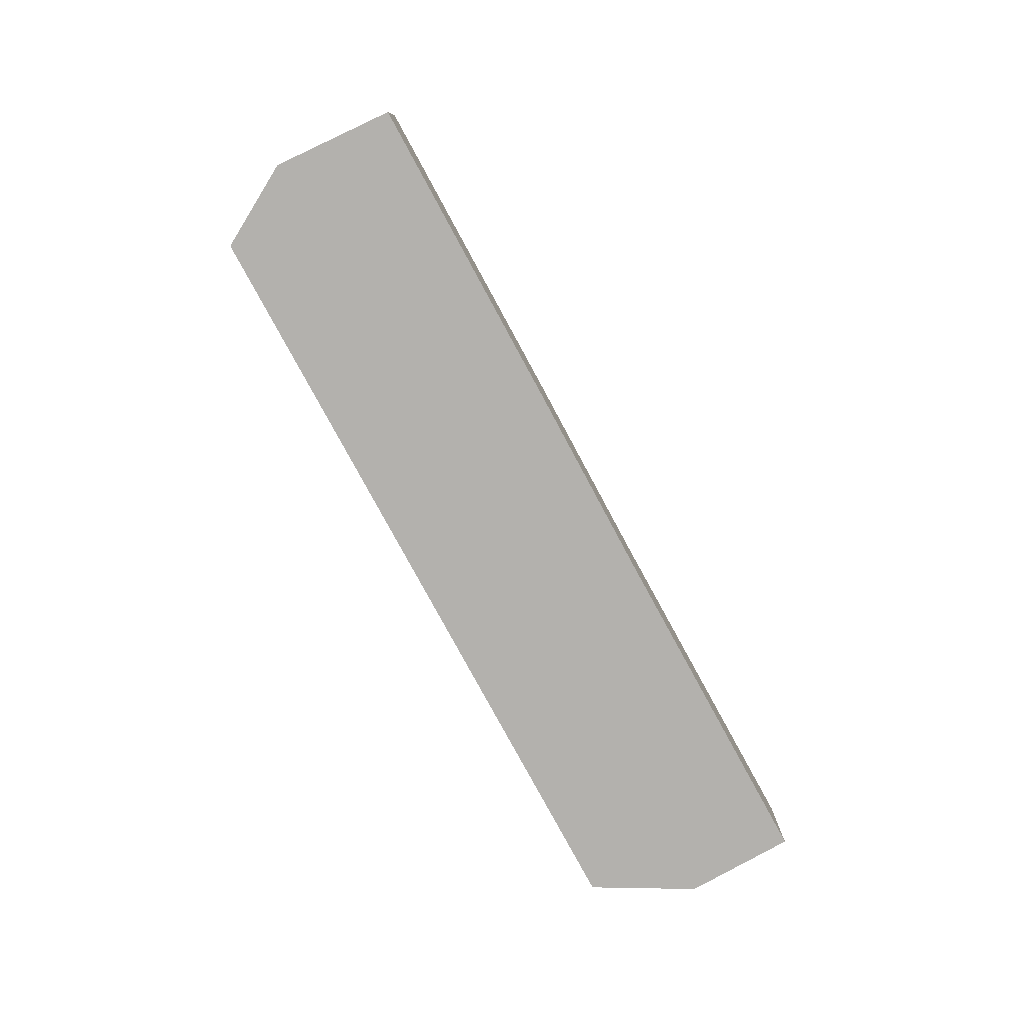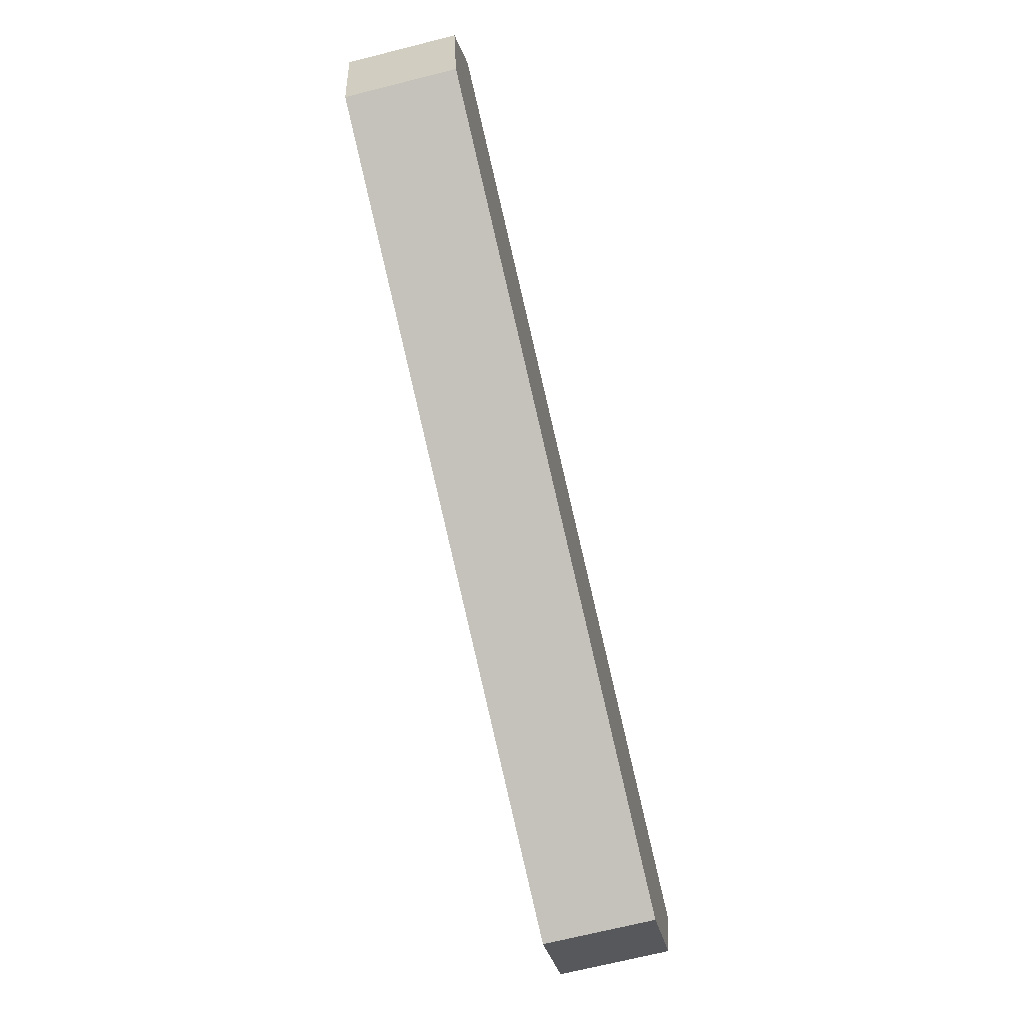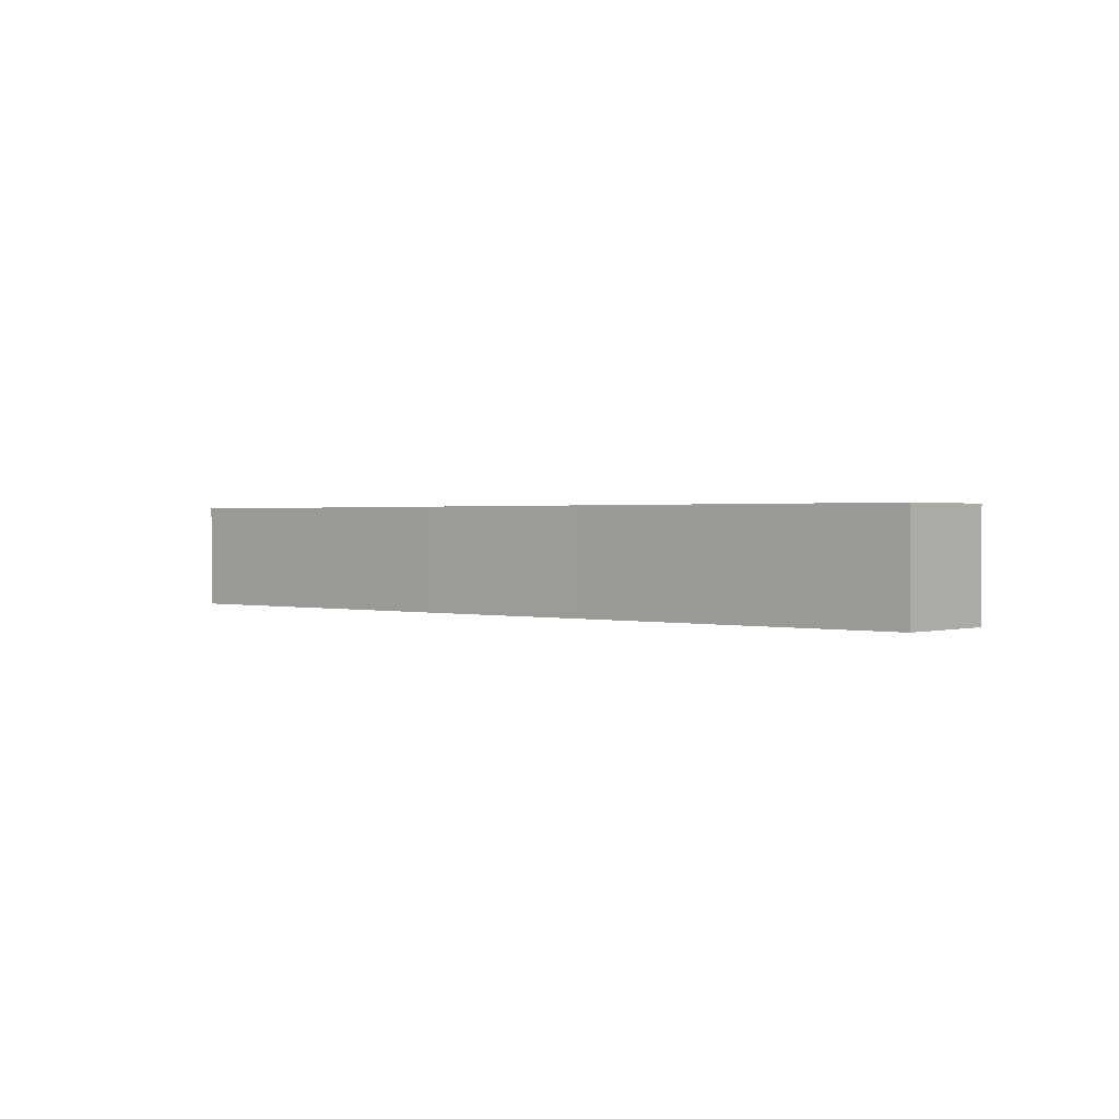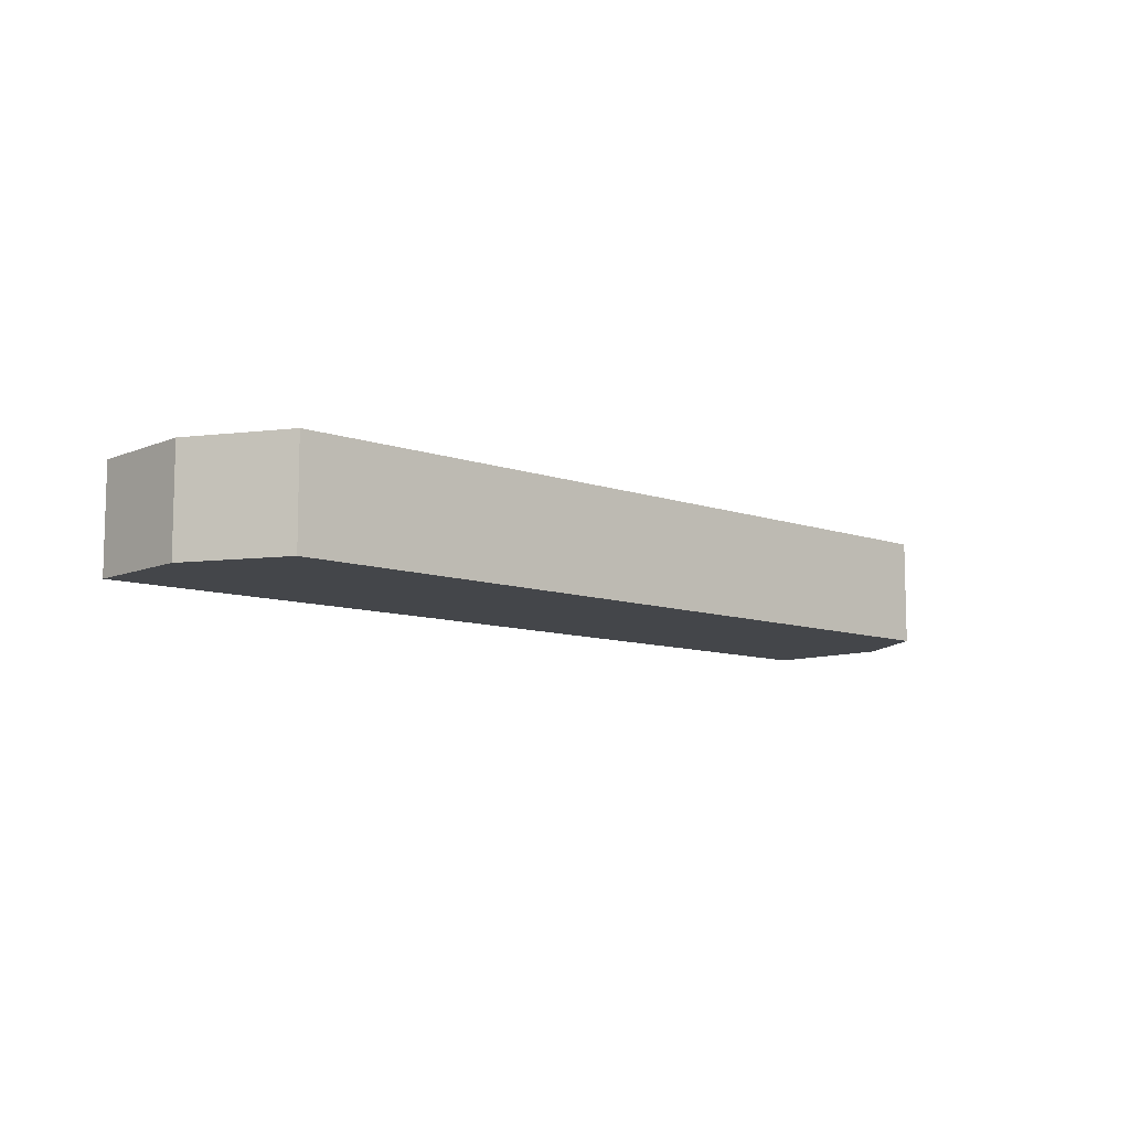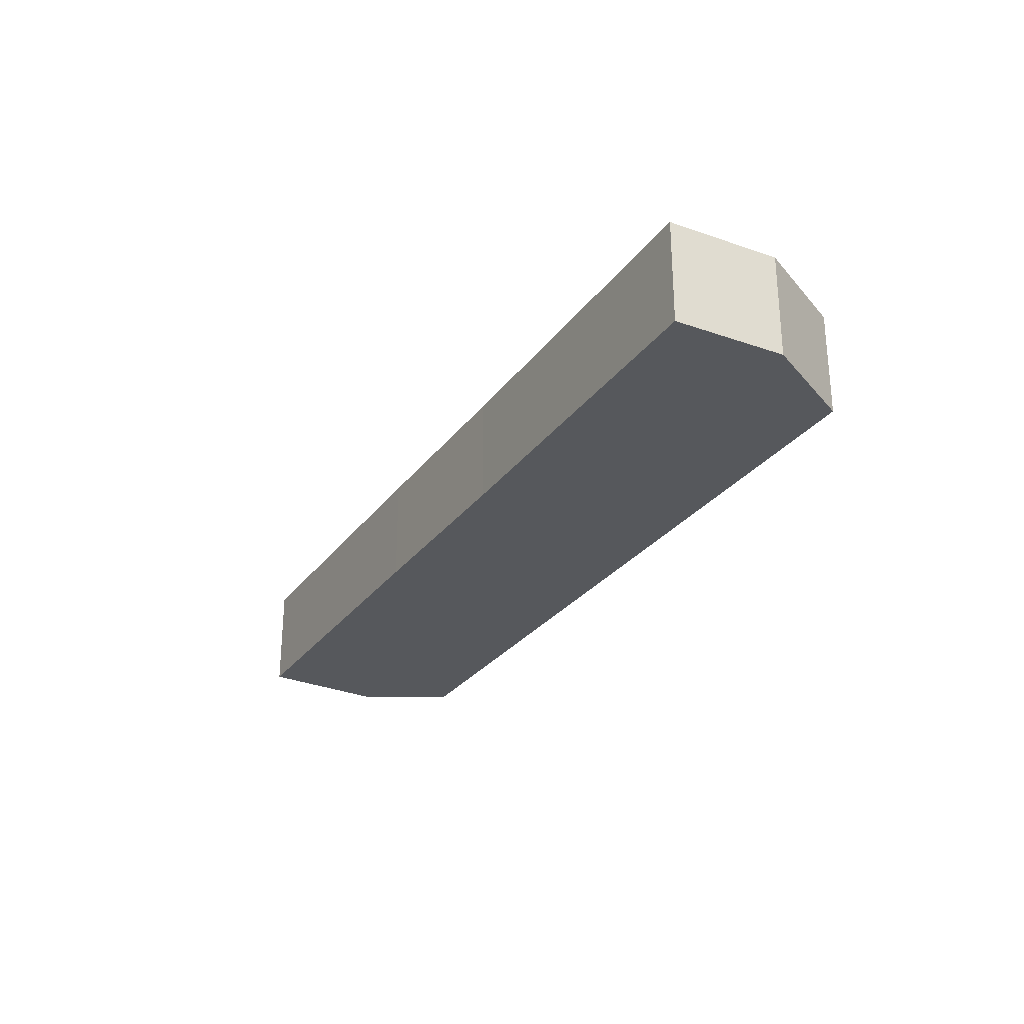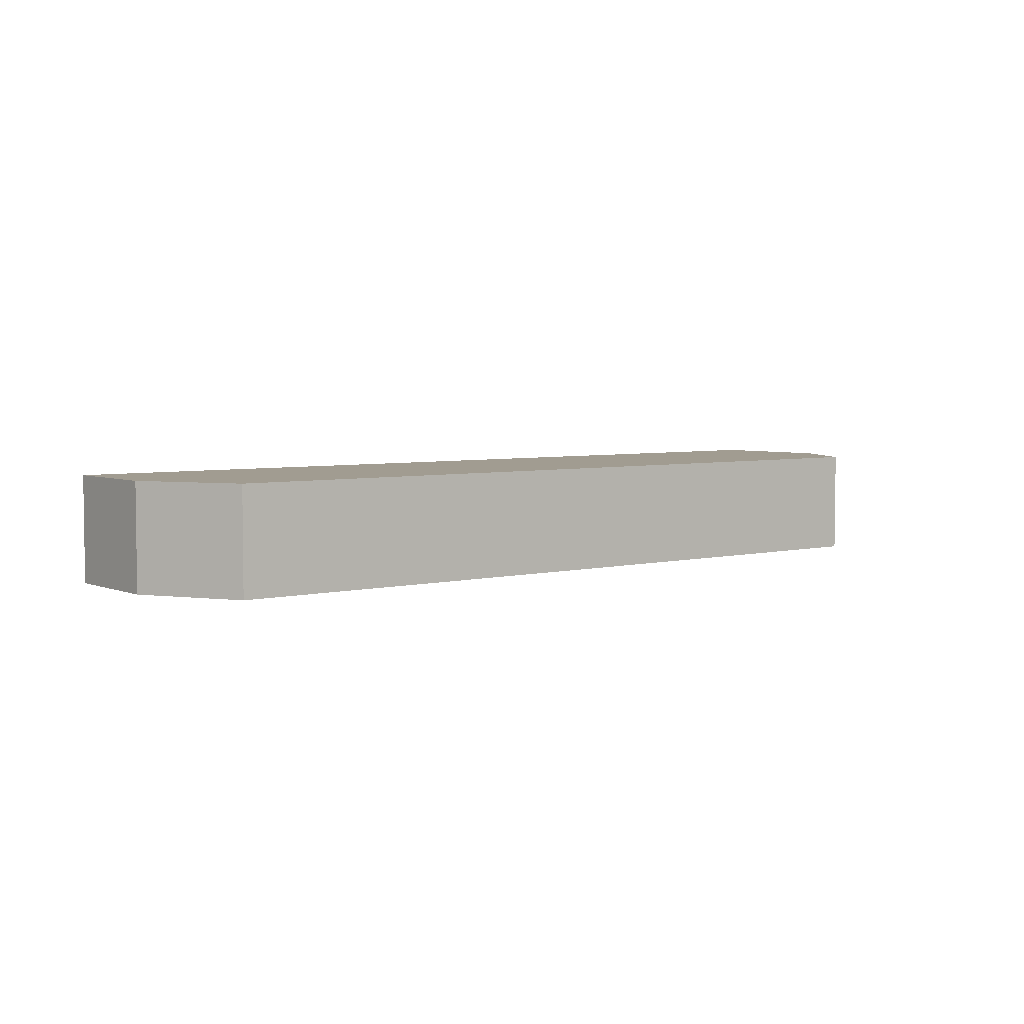
<metadata>
{"format":"obj","ext":"obj","renderer":"f3d","projection":"perspective","resolution":1024,"background":"white","views":[{"elev":-79.2,"azim":-82.3,"up":"+Y"},{"elev":-69.7,"azim":104.1,"up":"+Z"},{"elev":1.0,"azim":20.5,"up":"+Y"},{"elev":-9.4,"azim":116.2,"up":"+Y"},{"elev":-28.1,"azim":40.4,"up":"+Y"},{"elev":4.5,"azim":120.5,"up":"+Y"}]}
</metadata>
<code>
v  0 3.705 2.269e-16
v  3.931 3.705 -6.365
v  1.314 3.705 -4.212
v  30.18 3.705 3.565
v  5.926 3.705 2.257
v  11.02 3.705 4.199
v  14.34 3.705 5.444
v  17.66 3.705 6.689
v  22.75 3.705 8.649
v  29.31 3.705 11.17
v  30.78 3.705 7.479
v  30.78 -4.58e-16 7.479
v  30.18 -2.183e-16 3.565
v  29.31 -6.841e-16 11.17
v  3.931 3.897e-16 -6.365
v  1.314 2.579e-16 -4.212
v  0 0 0
v  5.926 -1.382e-16 2.257
v  11.02 -2.571e-16 4.199
v  14.34 -3.333e-16 5.444
v  17.66 -4.096e-16 6.689
v  22.75 -5.296e-16 8.649
g defaultobject
f 1 2 3
f 2 1 4
f 4 1 5
f 4 5 6
f 4 6 7
f 4 7 8
f 4 8 9
f 4 9 10
f 4 10 11
f 12 4 11
f 4 12 13
f 14 11 10
f 11 14 12
f 13 2 4
f 2 13 15
f 15 3 2
f 3 15 16
f 16 1 3
f 1 16 17
f 17 5 1
f 5 17 18
f 5 18 6
f 6 18 19
f 6 19 7
f 7 19 20
f 7 20 8
f 8 20 21
f 8 21 9
f 9 21 22
f 9 22 10
f 10 22 14
f 15 17 16
f 17 15 13
f 17 13 18
f 18 13 19
f 19 13 20
f 20 13 21
f 21 13 22
f 22 13 14
f 14 13 12

</code>
